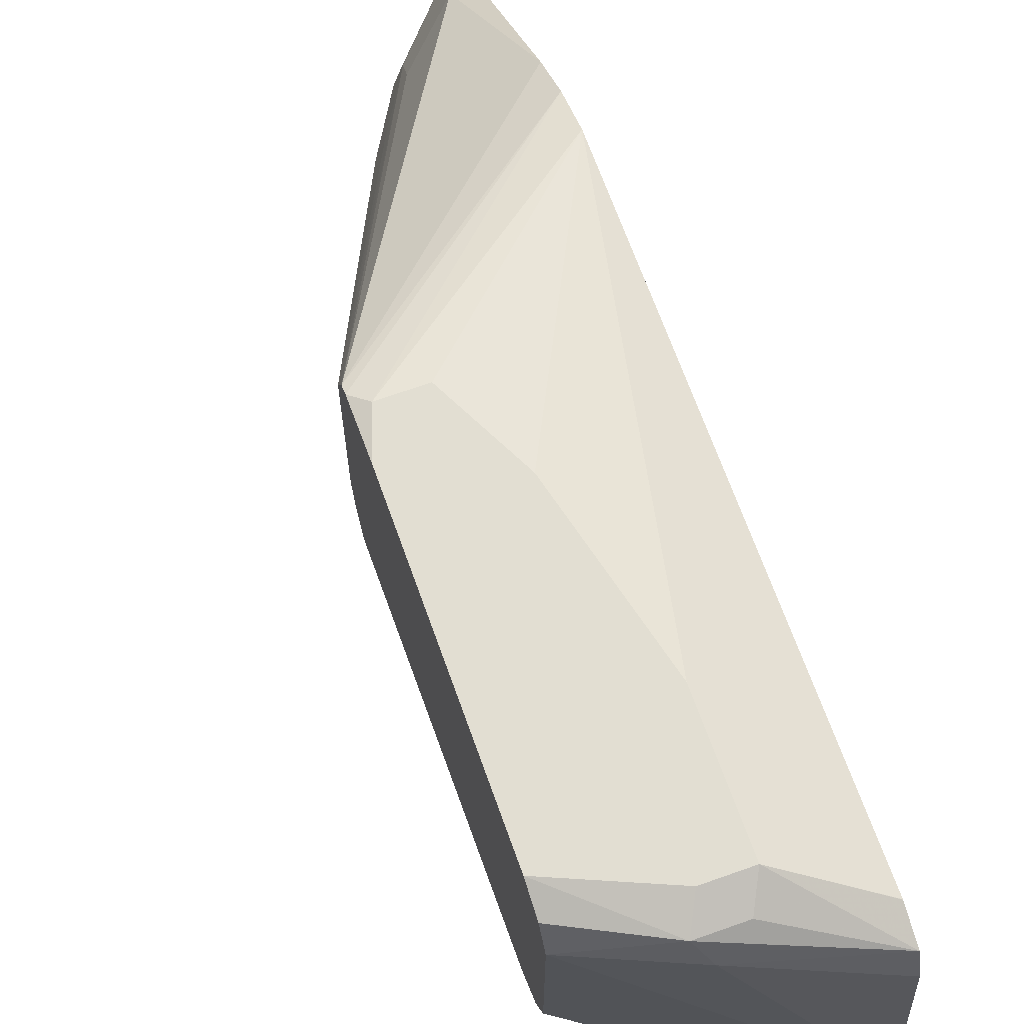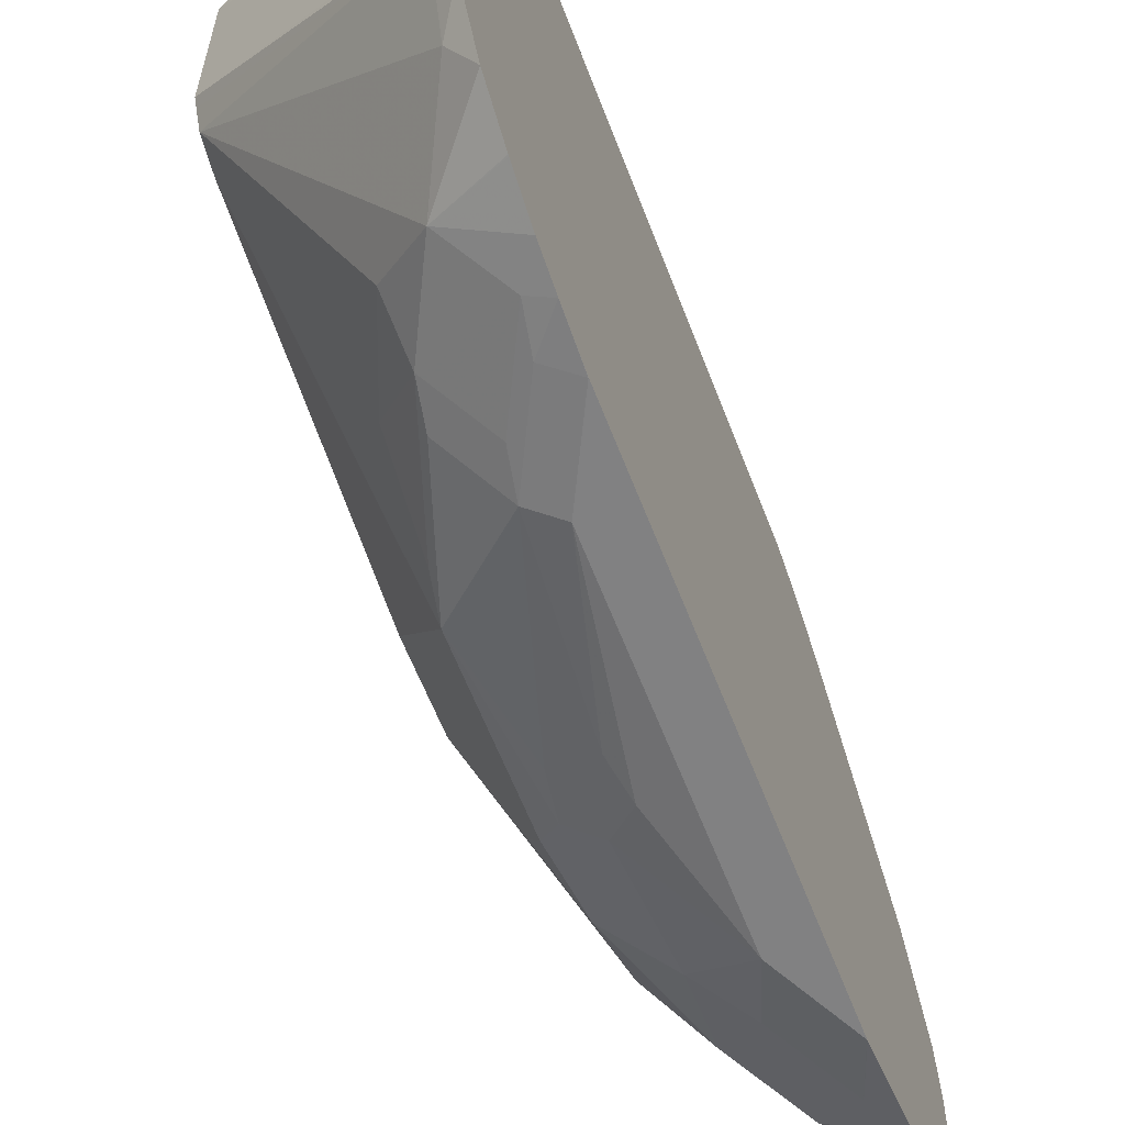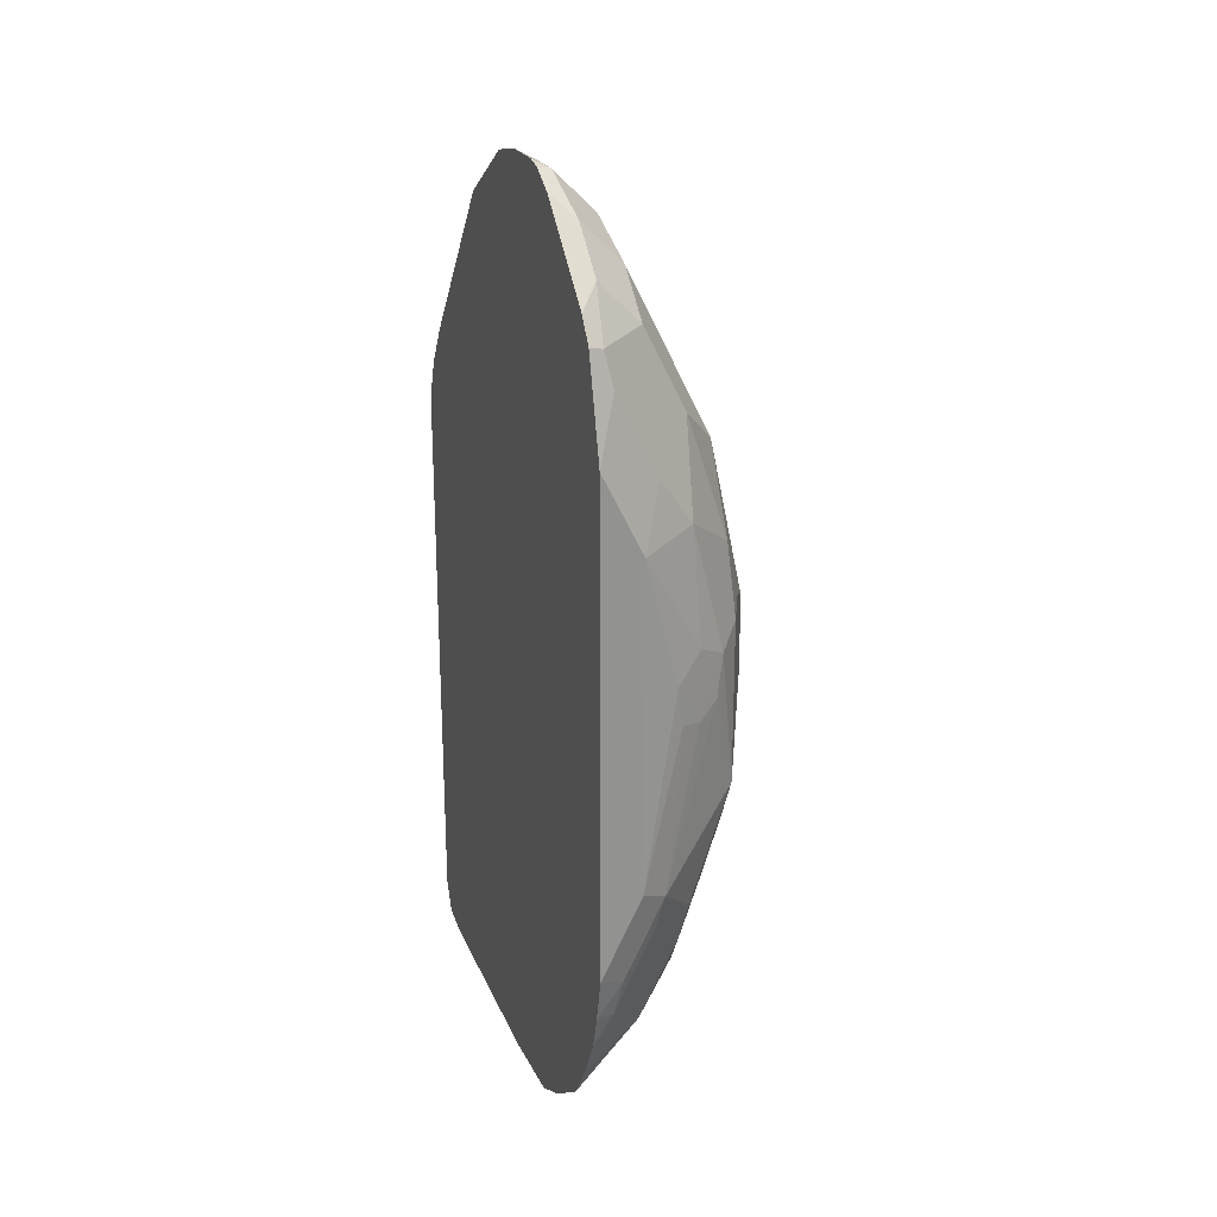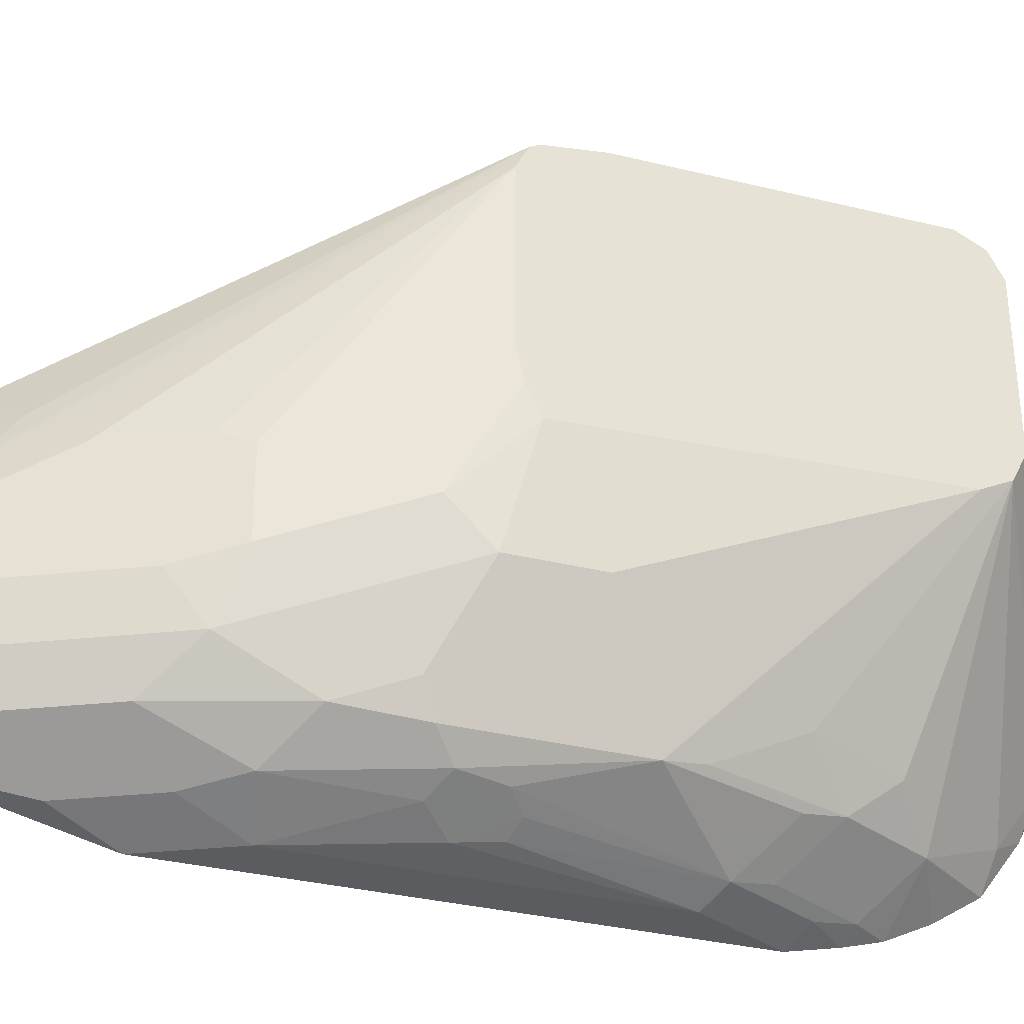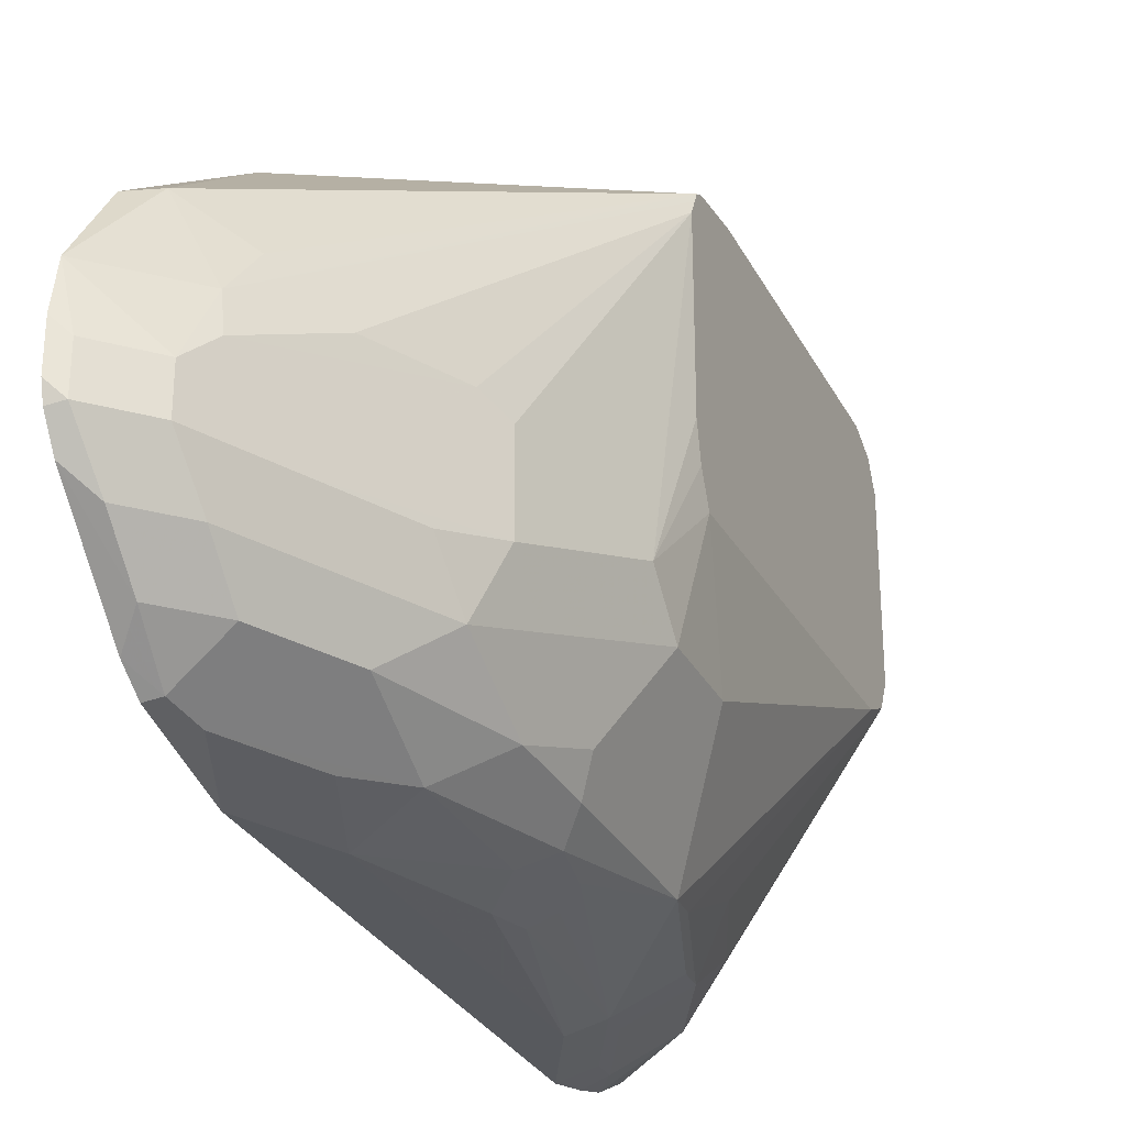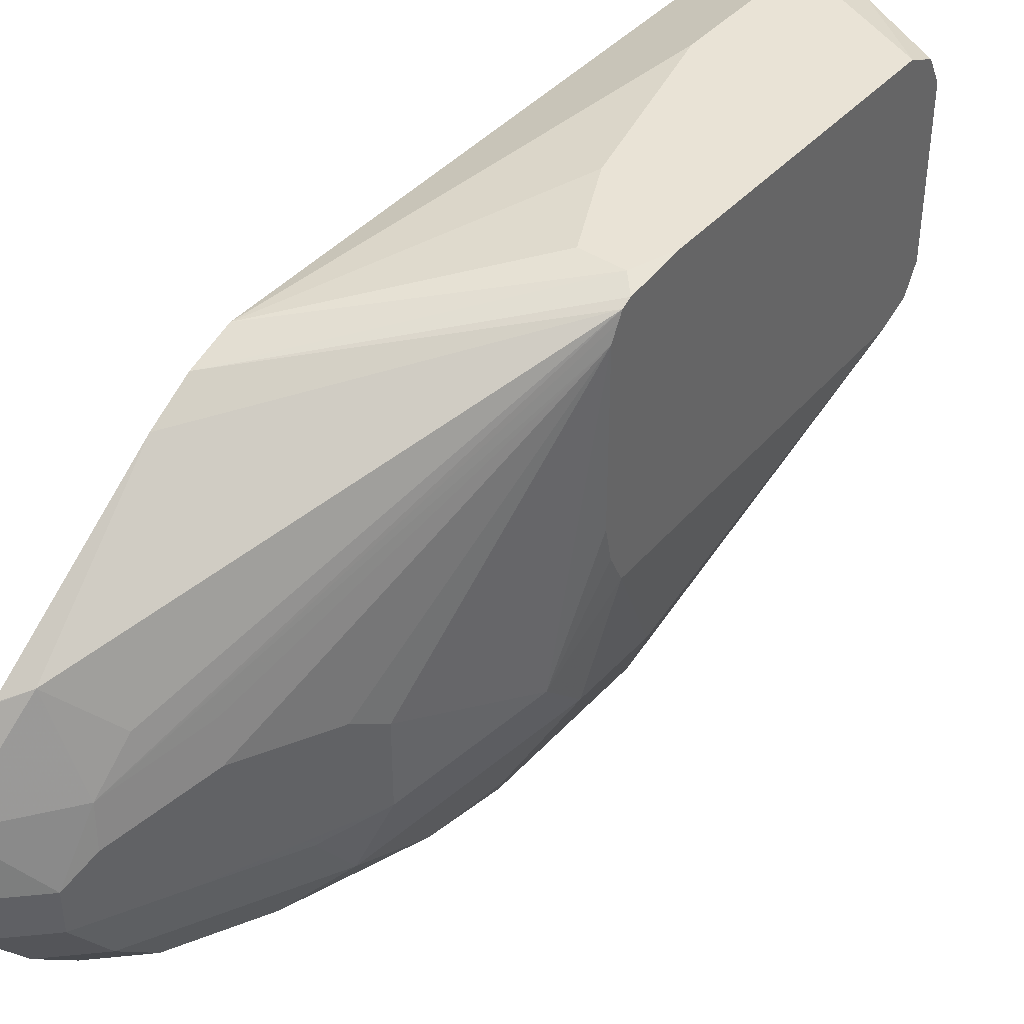
<metadata>
{"format":"obj","ext":"obj","renderer":"f3d","projection":"perspective","resolution":1024,"background":"white","views":[{"elev":67.8,"azim":-19.6,"up":"+Z"},{"elev":-60.4,"azim":20.9,"up":"+Z"},{"elev":23.4,"azim":159.1,"up":"+Y"},{"elev":-33.8,"azim":-108.5,"up":"+Z"},{"elev":-29.1,"azim":-157.2,"up":"+Z"},{"elev":42.0,"azim":-141.9,"up":"+Z"}]}
</metadata>
<code>
v 0.2063 -0.2888 0.44
v 0.1994 -0.2682 0.4469
v 0.2063 -0.2884 0.4401
v 0.2063 -0.2888 0.44
v 0.1925 -0.3163 0.44
v 0.2017 -0.2567 0.4492
v 0.2063 -0.2613 0.4469
v 0.1856 -0.2957 0.4469
v 0.1742 -0.3117 0.4492
v 0.1719 -0.2819 0.4607
v 0.2063 -0.4538 0.44
v 0.181 -0.3598 0.4423
v 0.1719 -0.3507 0.4469
v 0.1925 -0.4263 0.44
v 0.2063 -0.2558 0.4483
v 0.1856 -0.2544 0.4607
v 0.1994 -0.2407 0.4607
v 0.2063 -0.2475 0.4537
v 0.1627 -0.3552 0.4515
v 0.1558 -0.3484 0.4584
v 0.1581 -0.3232 0.4607
v 0.1581 -0.2957 0.4744
v 0.1719 -0.2682 0.4744
v 0.2063 -0.4695 0.4435
v 0.2063 -0.4538 0.44
v 0.1788 -0.373 0.4435
v 0.1719 -0.3747 0.4469
v 0.1833 -0.4309 0.4446
v 0.1856 -0.2407 0.4744
v 0.1994 -0.2269 0.4744
v 0.2063 -0.2199 0.4812
v 0.165 -0.3696 0.4504
v 0.1558 -0.4034 0.4584
v 0.1513 -0.3438 0.4675
v 0.1513 -0.3025 0.495
v 0.1604 -0.2842 0.4905
v 0.1513 -0.3163 0.4813
v 0.1742 -0.2567 0.4905
v 0.2063 -0.4813 0.4469
v 0.1994 -0.471 0.4469
v 0.1971 -0.4583 0.4446
v 0.1856 -0.4435 0.4469
v 0.1719 -0.4572 0.4607
v 0.1696 -0.4446 0.4584
v 0.1742 -0.4217 0.4492
v 0.1879 -0.2292 0.4905
v 0.2017 -0.2155 0.4905
v 0.2063 -0.2145 0.4895
v 0.1581 -0.416 0.4607
v 0.1329 -0.4813 0.5363
v 0.1513 -0.3988 0.4675
v 0.1375 -0.3575 0.495
v 0.1513 -0.3025 0.5226
v 0.1375 -0.3438 0.5088
v 0.1742 -0.2567 0.518
v 0.1856 -0.4847 0.4607
v 0.2063 -0.4949 0.4536
v 0.1581 -0.4435 0.4744
v 0.1696 -0.4721 0.4721
v 0.1879 -0.2292 0.5042
v 0.2017 -0.2155 0.5042
v 0.2063 -0.2131 0.4951
v 0.1329 -0.4904 0.5409
v 0.1329 -0.3667 0.5317
v 0.1375 -0.385 0.495
v 0.1558 -0.2934 0.5271
v 0.1329 -0.3598 0.6073
v 0.1329 -0.3621 0.5413
v 0.1329 -0.3598 0.5523
v 0.1696 -0.2659 0.5271
v 0.1833 -0.2384 0.5134
v 0.2063 -0.4953 0.4539
v 0.2063 -0.5098 0.4635
v 0.1994 -0.5122 0.4744
v 0.1856 -0.2407 0.526
v 0.2063 -0.216 0.5236
v 0.2063 -0.2131 0.5089
v 0.1329 -0.4935 0.547
v 0.2017 -0.5271 0.495
v 0.1329 -0.3621 0.6119
v 0.1719 -0.2682 0.5397
v 0.2063 -0.5224 0.4811
v 0.2063 -0.5226 0.4814
v 0.1833 -0.2521 0.5409
v 0.1994 -0.2407 0.5535
v 0.1329 -0.3637 0.615
v 0.2063 -0.2335 0.5498
v 0.1329 -0.495 0.55
v 0.2063 -0.5294 0.495
v 0.2063 -0.2885 0.5913
v 0.2063 -0.2337 0.5501
v 0.1329 -0.3667 0.6165
v 0.2063 -0.3023 0.5999
v 0.1329 -0.495 0.605
v 0.2063 -0.5294 0.5226
v 0.1375 -0.3713 0.6188
v 0.1329 -0.385 0.6188
v 0.2063 -0.3163 0.605
v 0.2063 -0.3163 0.605
v 0.1329 -0.4904 0.6142
v 0.1329 -0.4904 0.6142
v 0.165 -0.5088 0.605
v 0.1604 -0.5042 0.6142
v 0.2063 -0.5225 0.5913
v 0.2063 -0.5225 0.5913
v 0.1513 -0.3713 0.6188
v 0.1329 -0.4813 0.6188
v 0.165 -0.3988 0.6188
v 0.1788 -0.4538 0.6188
v 0.2063 -0.5088 0.605
v 0.2063 -0.5192 0.6008
v 0.165 -0.495 0.6188
v 0.1742 -0.5042 0.6142
v 0.1788 -0.495 0.6188
v 0.2063 -0.5089 0.605
f 55 66 70
f 54 69 67
f 54 68 69
f 54 64 68
f 52 64 54
f 53 54 67
f 53 66 55
f 52 65 64
f 55 70 71
f 50 65 51
f 53 67 66
f 56 57 72
f 38 71 60
f 56 72 73
f 56 73 74
f 56 74 63
f 56 63 59
f 58 59 63
f 60 71 75
f 60 75 76
f 60 76 61
f 61 76 77
f 63 74 79
f 63 79 78
f 50 64 65
f 111 114 113
f 50 68 64
f 43 59 58
f 50 67 69
f 38 60 46
f 39 56 40
f 39 57 56
f 40 56 43
f 40 43 42
f 43 58 49
f 43 56 59
f 66 67 70
f 46 60 61
f 46 61 47
f 47 61 77
f 47 77 62
f 47 62 48
f 49 58 63
f 49 63 50
f 50 63 78
f 50 78 88
f 50 88 94
f 50 94 101
f 50 101 107
f 50 107 97
f 50 97 92
f 50 92 86
f 50 86 80
f 50 80 67
f 50 69 68
f 67 80 75
f 86 92 93
f 67 81 70
f 95 105 102
f 96 106 99
f 96 99 98
f 96 97 107
f 96 107 112
f 96 112 114
f 96 114 109
f 96 109 108
f 96 108 106
f 99 106 108
f 99 108 109
f 95 104 105
f 99 109 114
f 100 107 101
f 100 103 107
f 102 105 104
f 102 104 111
f 102 111 103
f 103 112 107
f 103 111 113
f 103 113 114
f 103 114 112
f 110 114 115
f 111 115 114
f 99 114 110
f 94 103 100
f 94 102 103
f 94 95 102
f 70 81 71
f 71 81 75
f 73 82 74
f 74 82 83
f 74 83 79
f 75 84 85
f 75 85 76
f 75 80 86
f 75 86 84
f 76 85 87
f 78 79 88
f 79 83 89
f 79 89 88
f 84 86 85
f 85 90 91
f 85 91 87
f 85 86 90
f 86 93 90
f 88 89 95
f 88 95 94
f 92 96 93
f 92 97 96
f 93 96 98
f 93 98 99
f 94 100 101
f 67 75 81
f 38 55 71
f 19 27 32
f 35 52 54
f 3 104 95
f 3 95 89
f 3 89 83
f 3 83 82
f 3 82 73
f 3 73 72
f 3 72 57
f 3 57 39
f 3 39 24
f 3 24 11
f 3 11 4
f 3 111 104
f 5 12 13
f 5 9 8
f 5 14 12
f 6 15 7
f 6 10 16
f 6 16 17
f 6 17 18
f 6 18 15
f 9 13 19
f 9 19 20
f 9 20 21
f 9 21 10
f 5 13 9
f 3 110 115
f 3 99 110
f 3 93 99
f 35 54 53
f 1 2 3
f 1 3 4
f 1 4 11
f 1 11 25
f 1 25 14
f 1 14 5
f 1 5 8
f 1 8 2
f 2 6 7
f 2 7 3
f 2 8 9
f 2 9 10
f 2 10 6
f 3 7 15
f 3 15 18
f 3 18 31
f 3 31 48
f 3 48 62
f 3 62 77
f 3 77 76
f 3 76 87
f 3 87 91
f 3 91 90
f 3 90 93
f 10 22 23
f 10 23 29
f 3 115 111
f 10 21 22
f 26 28 27
f 27 28 32
f 28 41 40
f 28 40 42
f 28 42 43
f 28 43 44
f 28 44 45
f 28 45 32
f 29 46 47
f 29 47 30
f 30 47 31
f 31 47 48
f 32 45 33
f 33 45 44
f 33 44 43
f 33 43 49
f 33 49 50
f 33 50 51
f 34 52 37
f 34 51 65
f 34 65 52
f 35 53 55
f 35 55 38
f 35 38 36
f 10 29 16
f 24 41 25
f 24 40 41
f 35 37 52
f 14 28 26
f 11 24 25
f 12 26 27
f 12 27 13
f 12 14 26
f 13 27 19
f 14 25 41
f 14 41 28
f 24 39 40
f 16 29 30
f 16 30 17
f 17 31 18
f 19 32 33
f 17 30 31
f 20 34 21
f 23 46 29
f 23 38 46
f 22 37 35
f 19 33 20
f 22 36 38
f 22 38 23
f 21 37 22
f 21 34 37
f 20 51 34
f 20 33 51
f 22 35 36

</code>
